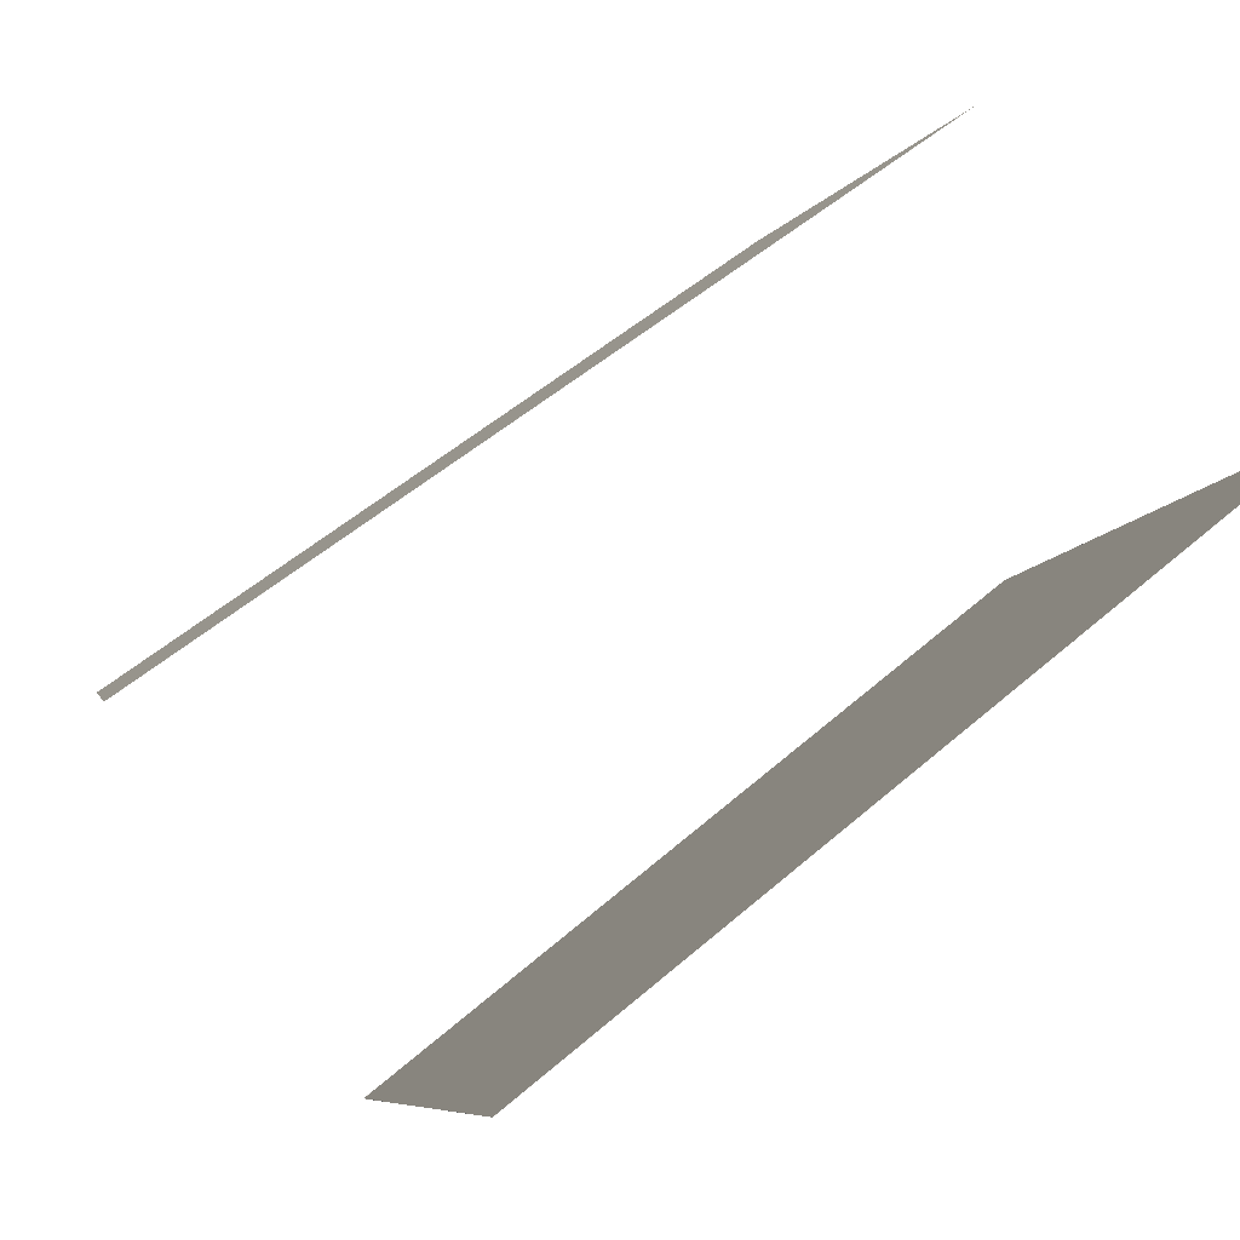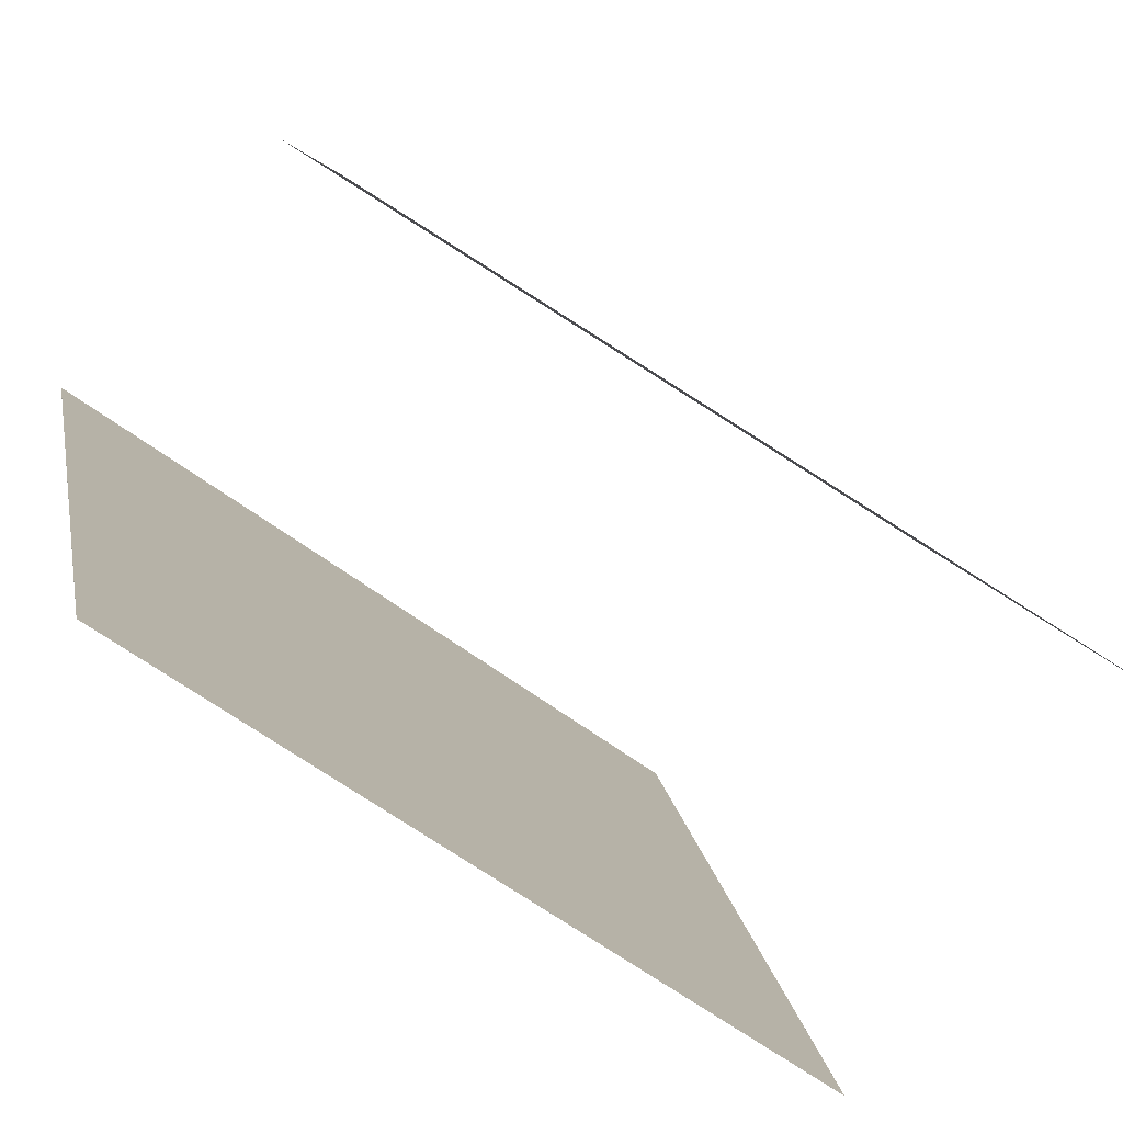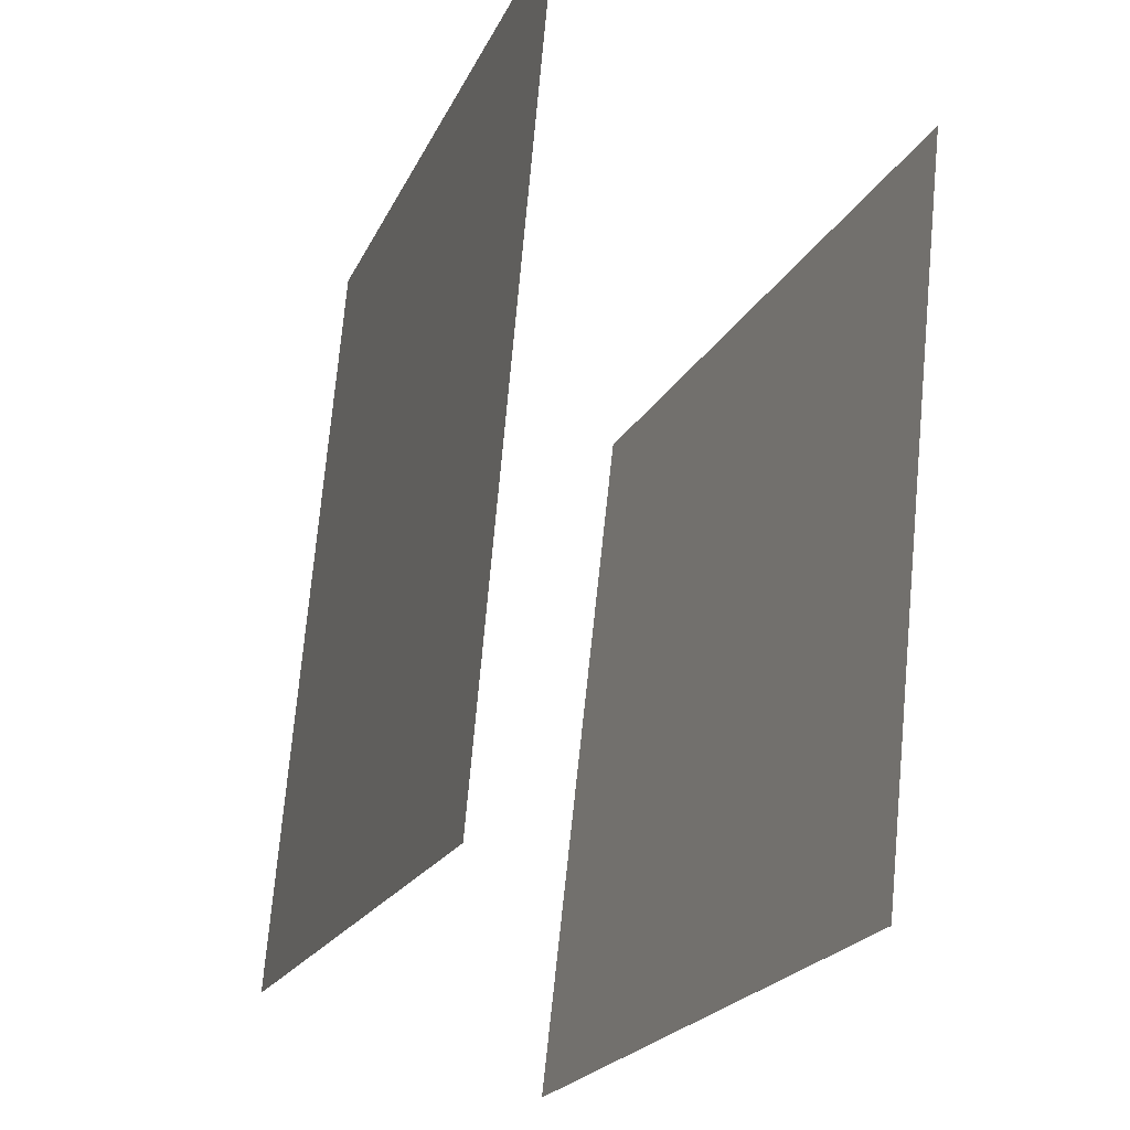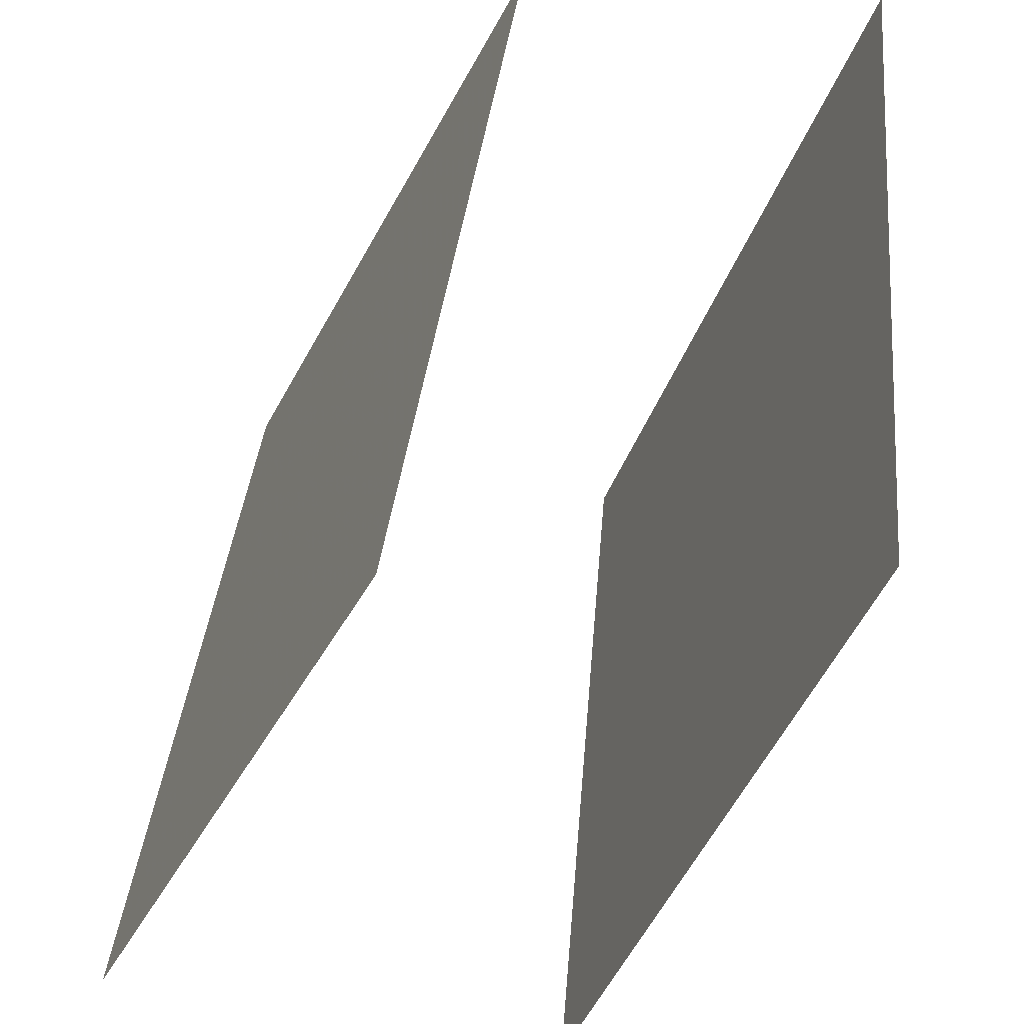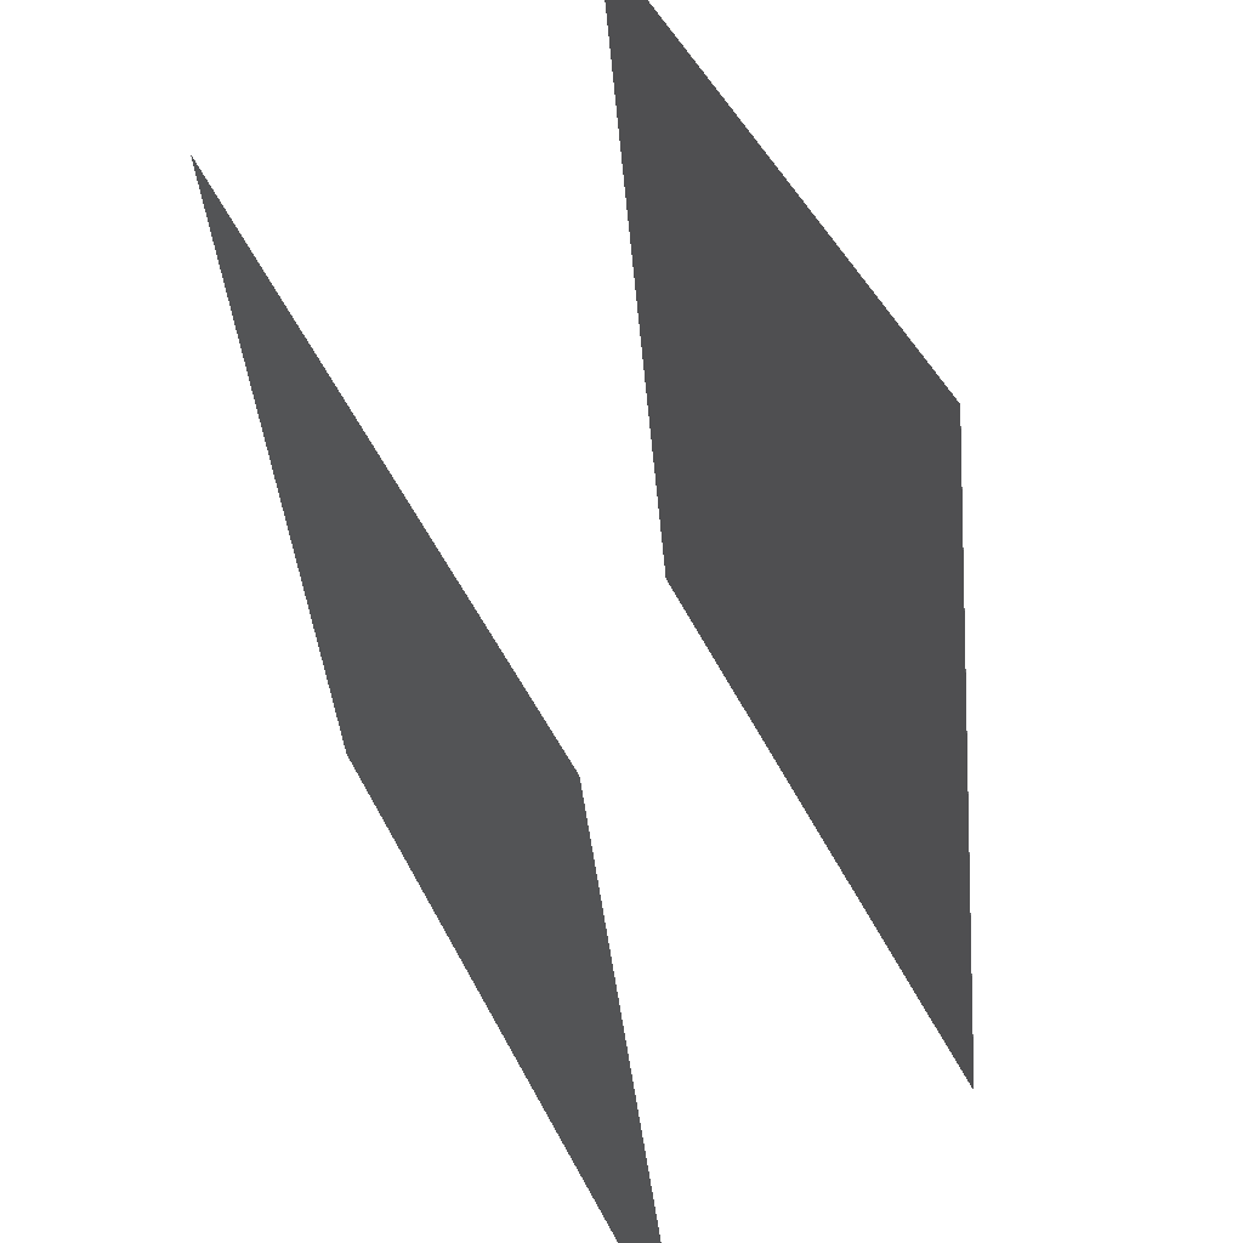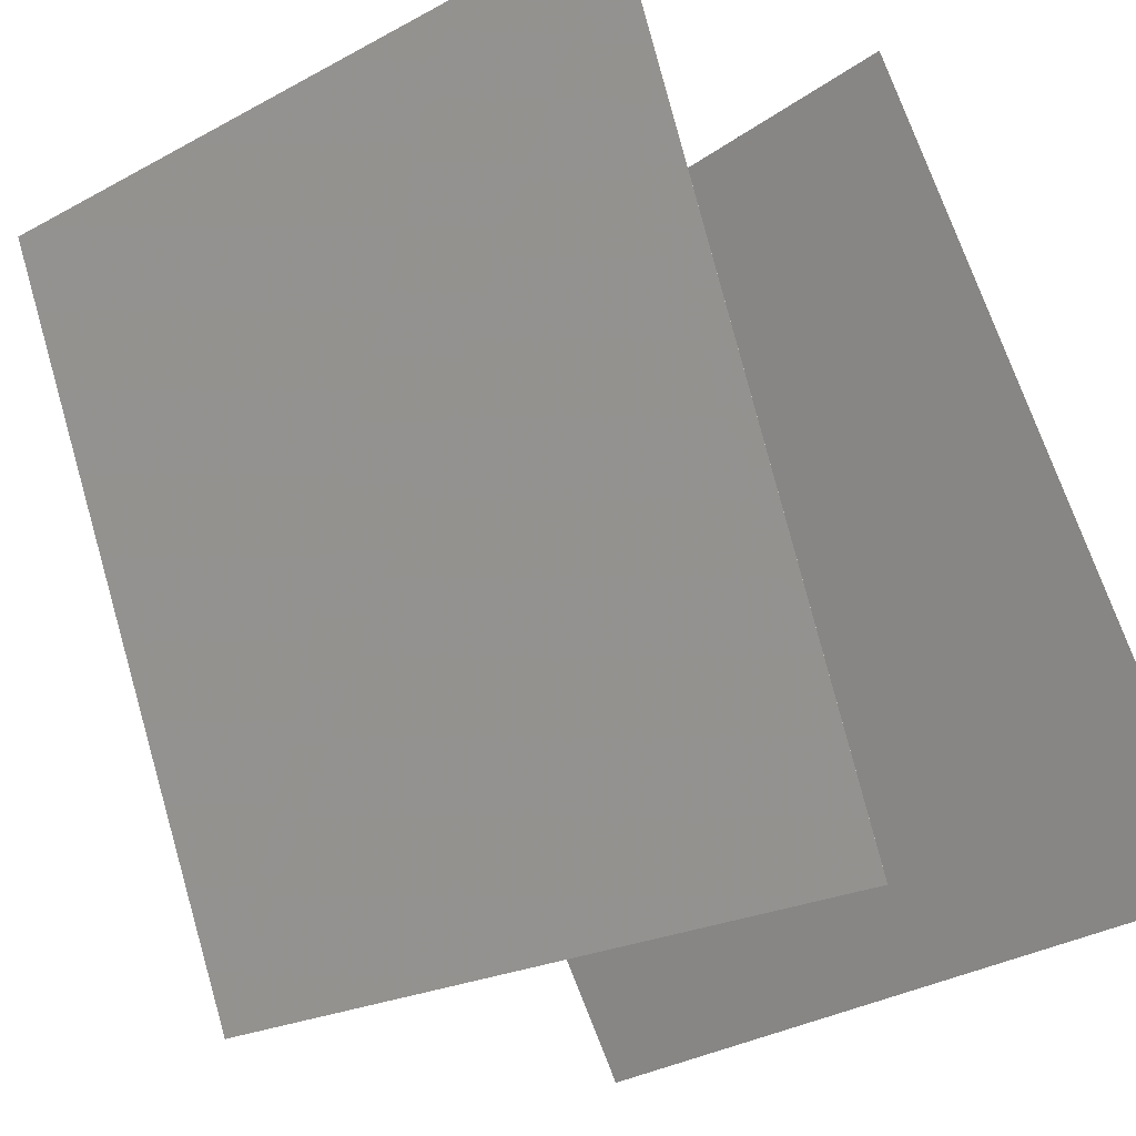
<metadata>
{"format":"obj","ext":"obj","renderer":"f3d","projection":"perspective","resolution":1024,"background":"white","views":[{"elev":65.8,"azim":56.1,"up":"+Y"},{"elev":-56.1,"azim":-121.7,"up":"+Y"},{"elev":-22.0,"azim":-41.8,"up":"+Z"},{"elev":43.5,"azim":10.5,"up":"+Y"},{"elev":44.6,"azim":135.0,"up":"+Z"},{"elev":-18.0,"azim":140.3,"up":"+Y"}]}
</metadata>
<code>
v 0.4314 0.4354 -0.4828
v 0.4313 0.4354 -0.4828
v 0.5354 0.3963 0.5068
v 0.5354 0.3964 0.5068
v 0.09446 -0.5011 -0.4844
v 0.09439 -0.5011 -0.4844
v 0.1985 -0.5402 0.5052
v 0.1984 -0.5402 0.5052
f 1.0 7.0 5.0
f 1.0 3.0 7.0
f 1.0 4.0 3.0
f 1.0 2.0 4.0
f 3.0 8.0 7.0
f 3.0 4.0 8.0
f 5.0 7.0 8.0
f 5.0 8.0 6.0
f 1.0 5.0 6.0
f 1.0 6.0 2.0
f 2.0 6.0 8.0
f 2.0 8.0 4.0
v -0.4358 -0.4369 -0.4837
v -0.4095 -0.5361 0.5057
v -0.01984 0.4637 -0.4045
v 0.006428 0.3645 0.585
v -0.4357 -0.4369 -0.4837
v -0.4095 -0.5361 0.5057
v -0.01978 0.4637 -0.4045
v 0.006481 0.3644 0.585
f 9.0 15.0 13.0
f 9.0 11.0 15.0
f 9.0 12.0 11.0
f 9.0 10.0 12.0
f 11.0 16.0 15.0
f 11.0 12.0 16.0
f 13.0 15.0 16.0
f 13.0 16.0 14.0
f 9.0 13.0 14.0
f 9.0 14.0 10.0
f 10.0 14.0 16.0
f 10.0 16.0 12.0

</code>
